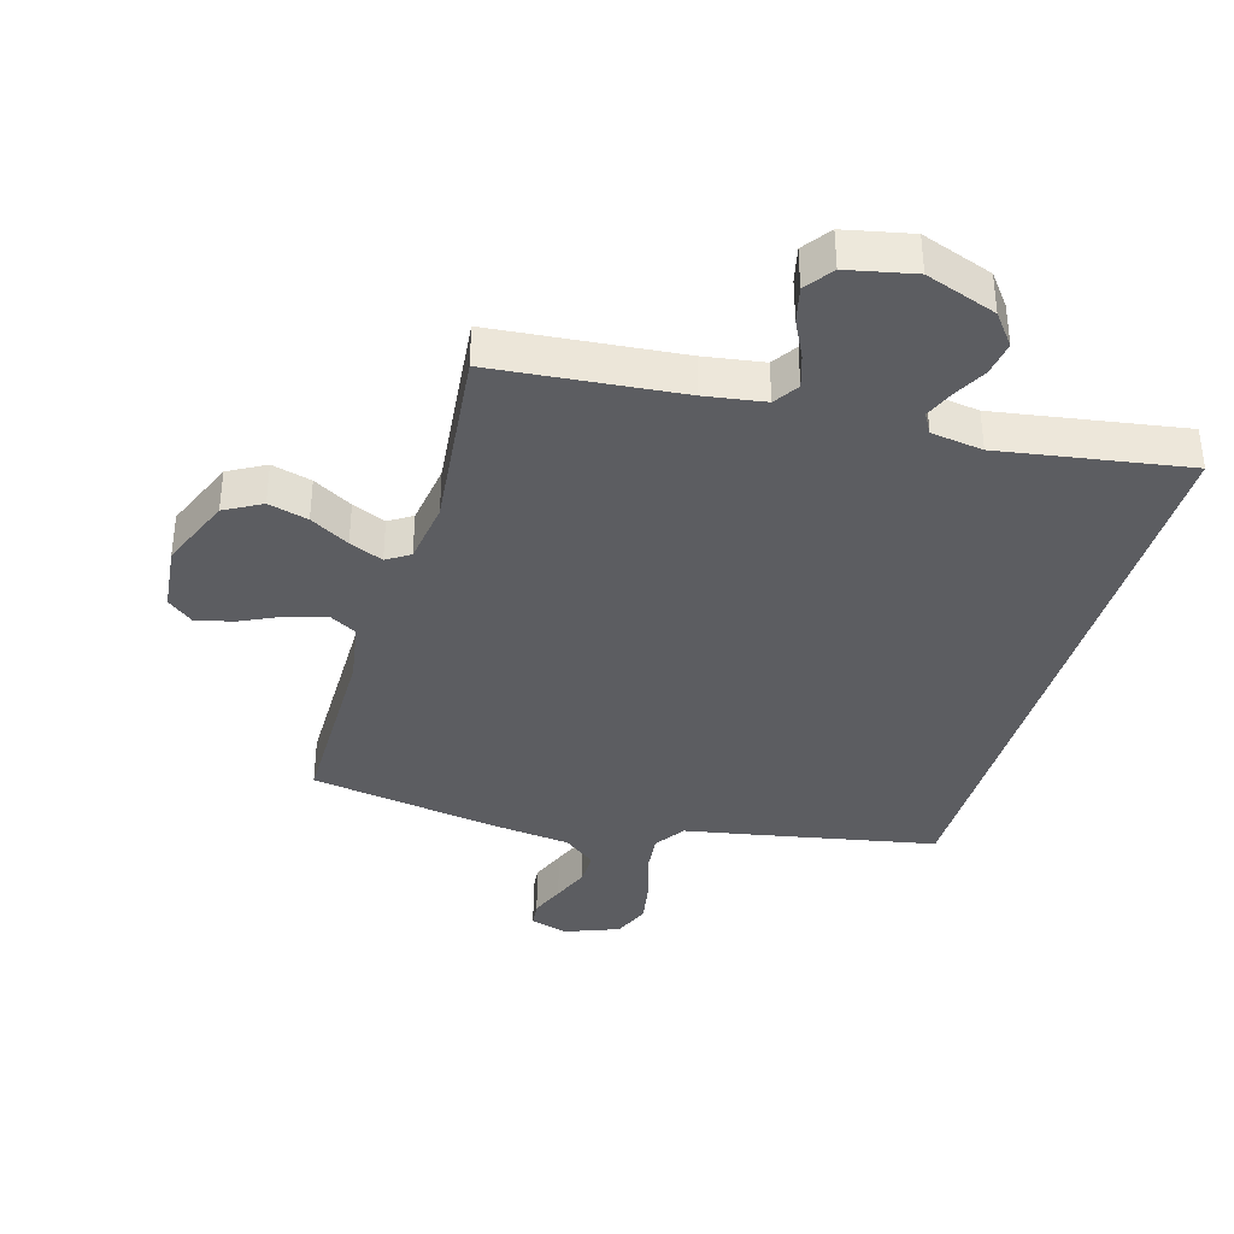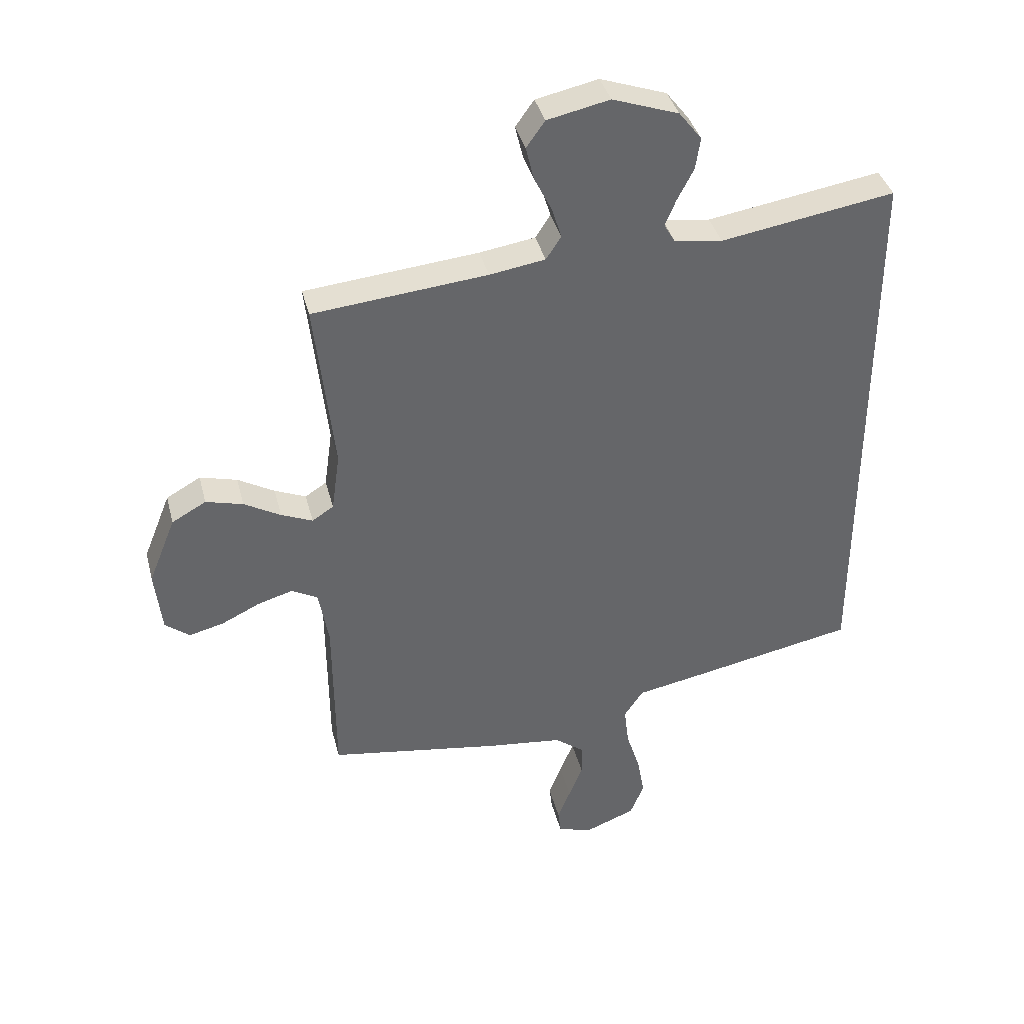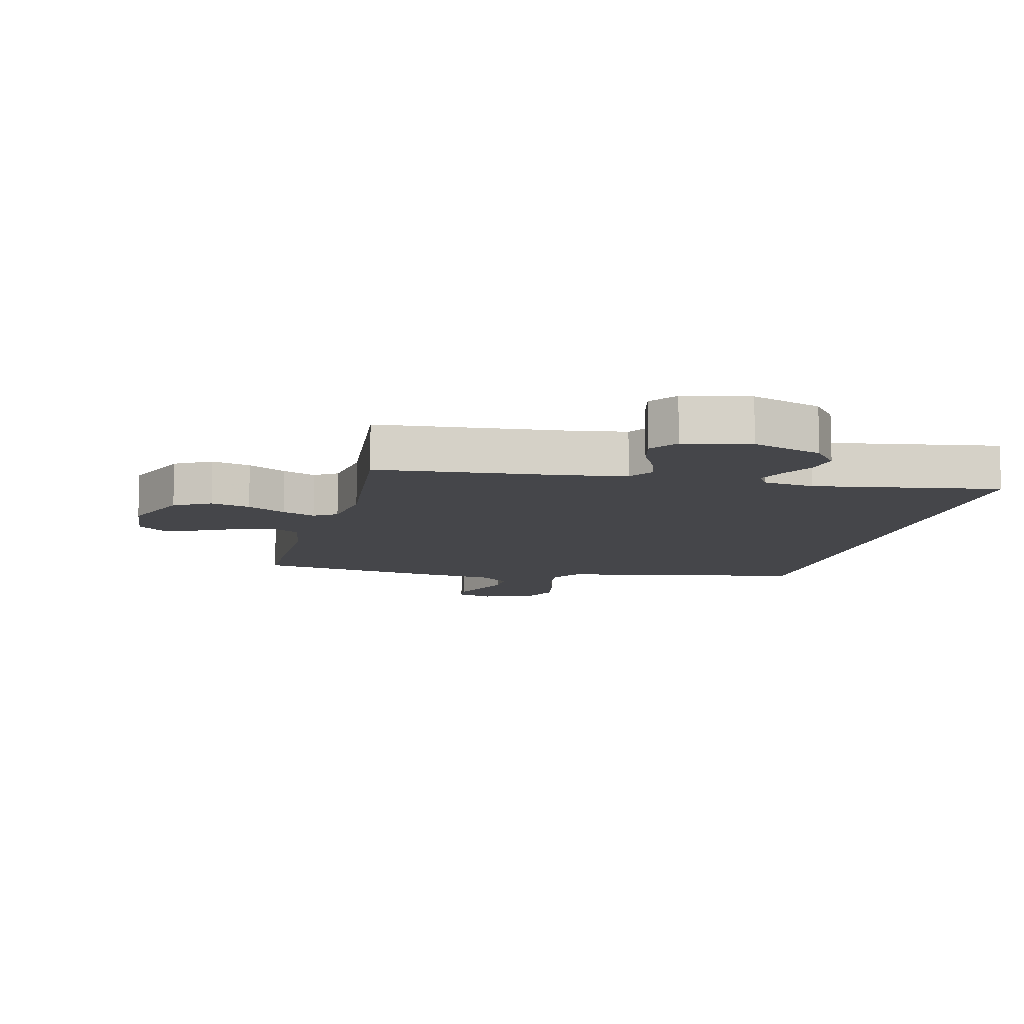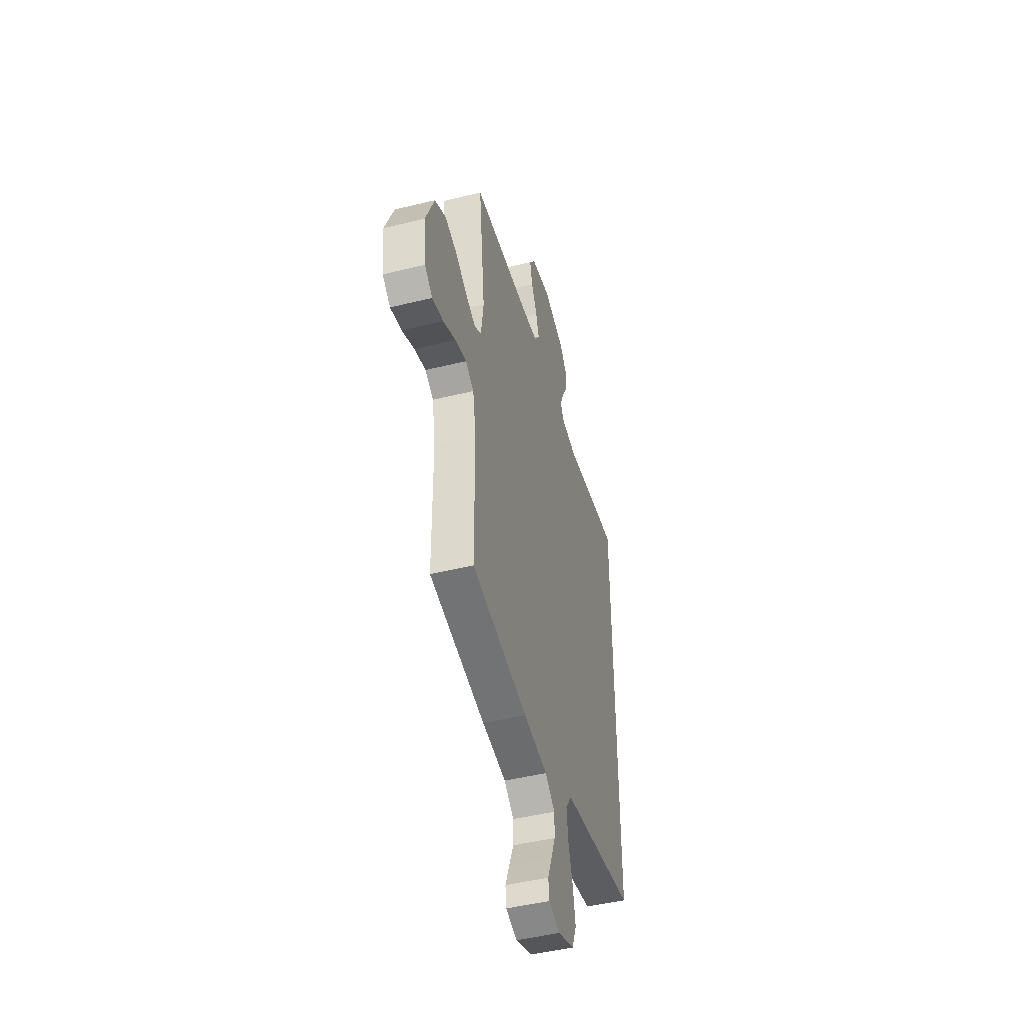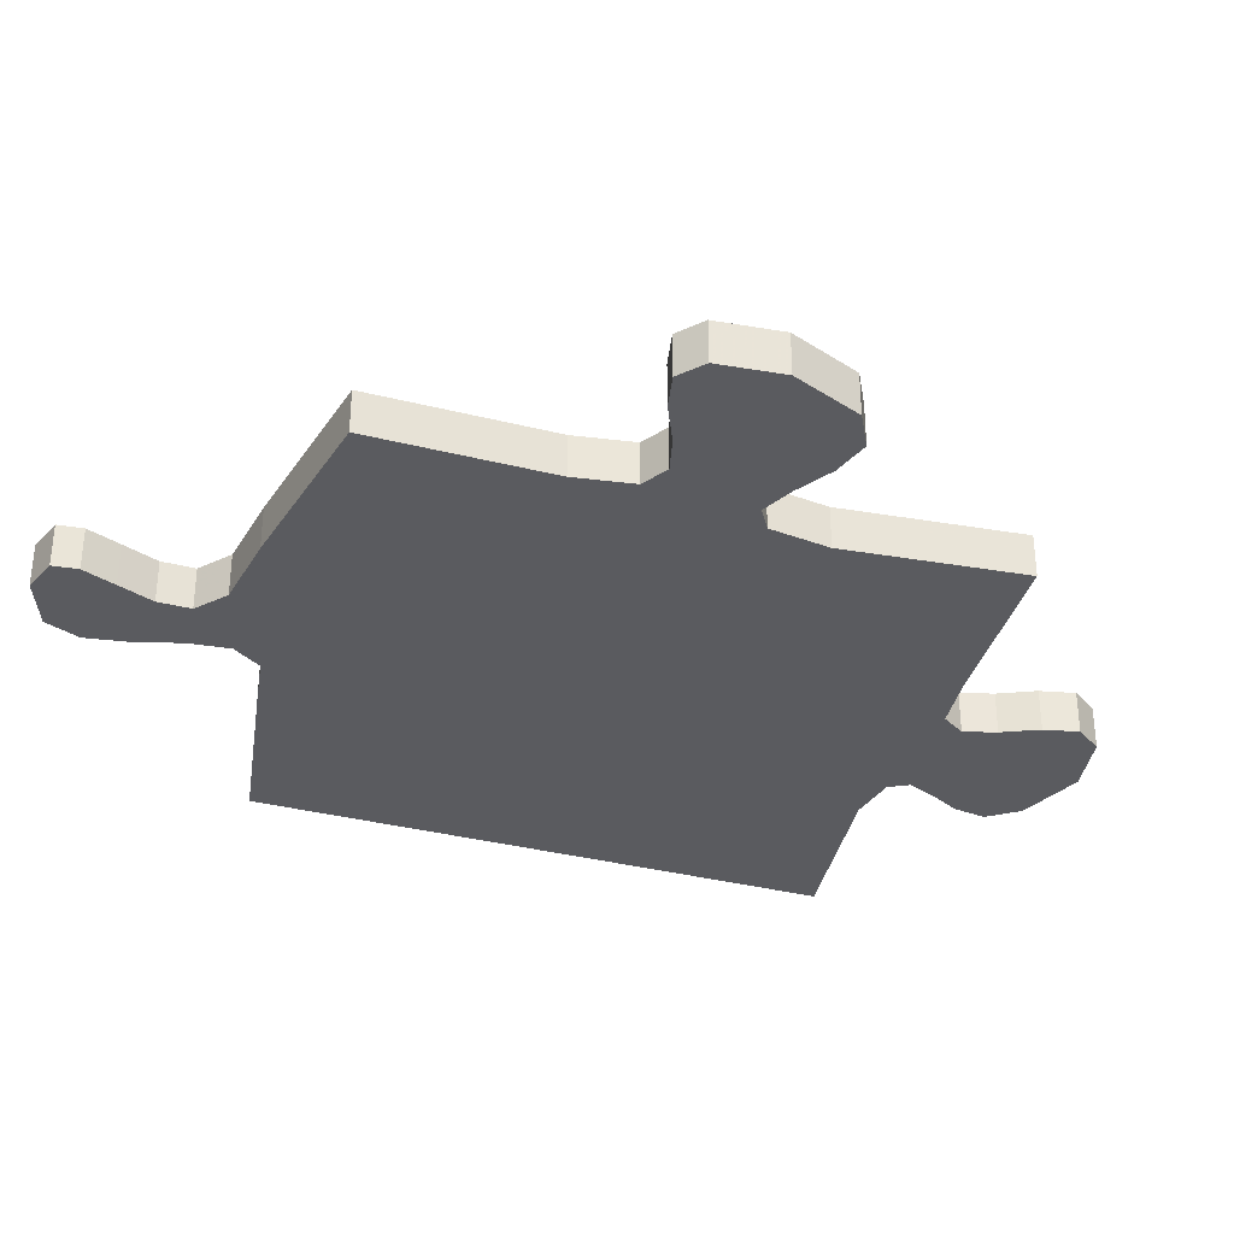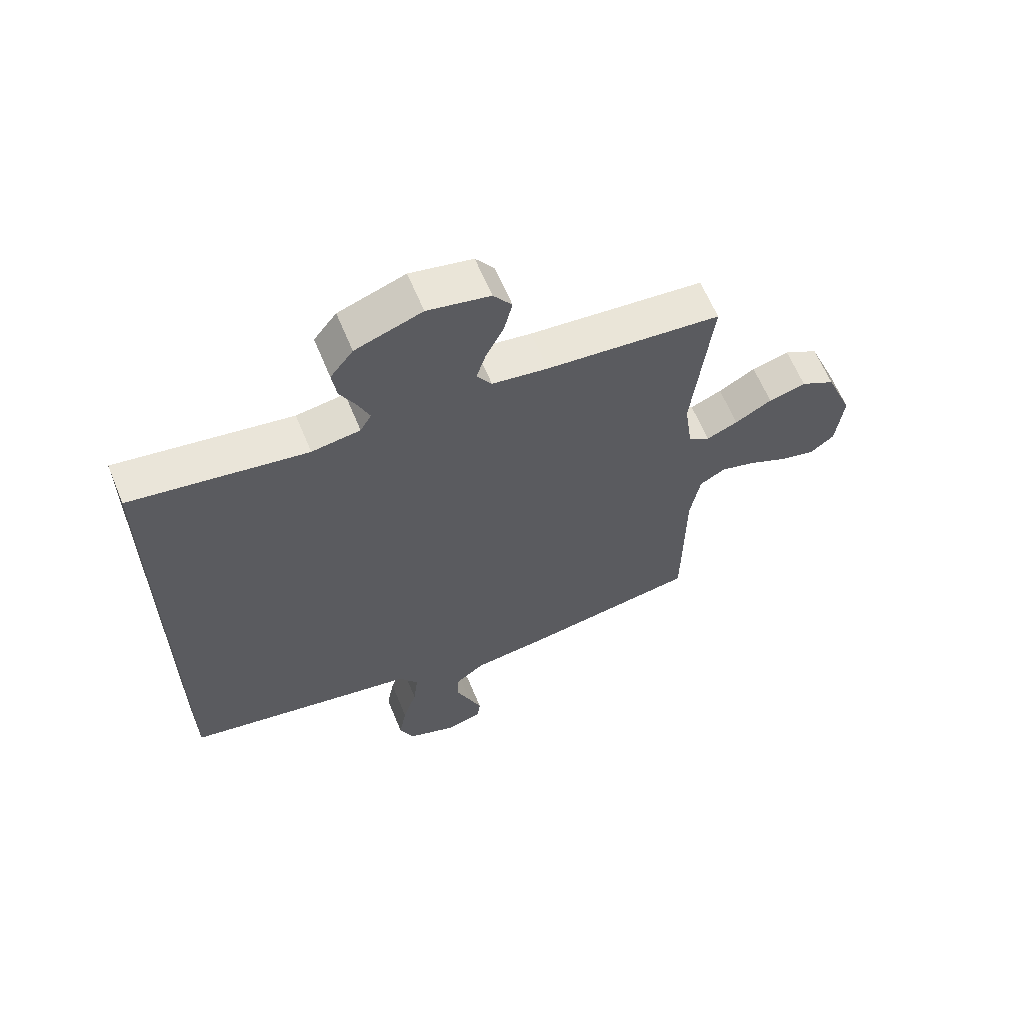
<metadata>
{"format":"obj","ext":"obj","renderer":"f3d","projection":"perspective","resolution":1024,"background":"white","views":[{"elev":-37.1,"azim":-16.5,"up":"+Y"},{"elev":38.6,"azim":-14.0,"up":"+Z"},{"elev":-9.9,"azim":-14.0,"up":"+Y"},{"elev":-47.4,"azim":-74.5,"up":"+Z"},{"elev":-33.3,"azim":-109.6,"up":"+Y"},{"elev":63.2,"azim":157.5,"up":"+Z"}]}
</metadata>
<code>
v 0.5 0.07 0.583
v 0.5 0.07 -0.397
v 0.2 0.07 -0.456
v 0.099 0.07 -0.475
v 0.066 0.07 -0.524
v 0.074 0.07 -0.592
v 0.098 0.07 -0.668
v 0.111 0.07 -0.74
v 0.087 0.07 -0.799
v 0 0.07 -0.833
v -0.06 0.07 -0.815
v -0.065 0.07 -0.773
v -0.043 0.07 -0.717
v -0.019 0.07 -0.657
v -0.019 0.07 -0.602
v -0.071 0.07 -0.562
v -0.2 0.07 -0.547
v -0.5 0.07 -0.5
v -0.502 0.07 -0.2
v -0.519 0.07 -0.102
v -0.564 0.07 -0.077
v -0.625 0.07 -0.095
v -0.691 0.07 -0.127
v -0.751 0.07 -0.142
v -0.793 0.07 -0.109
v -0.805 0.07 0
v -0.758 0.07 0.117
v -0.699 0.07 0.15
v -0.635 0.07 0.133
v -0.572 0.07 0.097
v -0.518 0.07 0.074
v -0.481 0.07 0.098
v -0.467 0.07 0.2
v -0.5 0.07 0.5
v -0.2 0.07 0.529
v -0.104 0.07 0.544
v -0.078 0.07 0.584
v -0.095 0.07 0.638
v -0.125 0.07 0.698
v -0.139 0.07 0.756
v -0.107 0.07 0.801
v 0 0.07 0.824
v 0.114 0.07 0.784
v 0.153 0.07 0.734
v 0.145 0.07 0.679
v 0.117 0.07 0.625
v 0.098 0.07 0.579
v 0.117 0.07 0.546
v 0.2 0.07 0.534
v 0.5 0 0.583
v 0.5 0 -0.397
v 0.2 0 -0.456
v 0.099 0 -0.475
v 0.066 0 -0.524
v 0.074 0 -0.592
v 0.098 0 -0.668
v 0.111 0 -0.74
v 0.087 0 -0.799
v 0 0 -0.833
v -0.06 0 -0.815
v -0.065 0 -0.773
v -0.043 0 -0.717
v -0.019 0 -0.657
v -0.019 0 -0.602
v -0.071 0 -0.562
v -0.2 0 -0.547
v -0.5 0 -0.5
v -0.502 0 -0.2
v -0.519 0 -0.102
v -0.564 0 -0.077
v -0.625 0 -0.095
v -0.691 0 -0.127
v -0.751 0 -0.142
v -0.793 0 -0.109
v -0.805 0 0
v -0.758 0 0.117
v -0.699 0 0.15
v -0.635 0 0.133
v -0.572 0 0.097
v -0.518 0 0.074
v -0.481 0 0.098
v -0.467 0 0.2
v -0.5 0 0.5
v -0.2 0 0.529
v -0.104 0 0.544
v -0.078 0 0.584
v -0.095 0 0.638
v -0.125 0 0.698
v -0.139 0 0.756
v -0.107 0 0.801
v 0 0 0.824
v 0.114 0 0.784
v 0.153 0 0.734
v 0.145 0 0.679
v 0.117 0 0.625
v 0.098 0 0.579
v 0.117 0 0.546
v 0.2 0 0.534
f 43 44 45 46
f 43 46 47
f 42 43 47
f 41 42 47
f 38 39 40 41
f 37 38 41 47
f 36 37 47 48
f 33 34 35
f 32 33 35 36
f 27 28 29 30
f 27 30 31
f 26 27 31
f 25 26 31
f 22 23 24 25
f 21 22 25 31
f 20 21 31 32
f 16 17 18 19
f 15 16 19 20
f 11 12 13 14
f 9 10 11 14
f 9 14 15
f 6 7 8 9
f 5 6 9 15
f 4 5 15 20
f 49 1 2 3
f 32 36 48 49
f 20 32 49
f 3 4 20 49
f 95 94 93 92
f 96 95 92
f 96 92 91
f 96 91 90
f 90 89 88 87
f 96 90 87 86
f 97 96 86 85
f 84 83 82
f 85 84 82 81
f 79 78 77 76
f 80 79 76
f 80 76 75
f 80 75 74
f 74 73 72 71
f 80 74 71 70
f 81 80 70 69
f 68 67 66 65
f 69 68 65 64
f 63 62 61 60
f 63 60 59 58
f 64 63 58
f 58 57 56 55
f 64 58 55 54
f 69 64 54 53
f 52 51 50 98
f 98 97 85 81
f 98 81 69
f 98 69 53 52
f 1 50 51 2
f 2 51 52 3
f 3 52 53 4
f 4 53 54 5
f 5 54 55 6
f 6 55 56 7
f 7 56 57 8
f 8 57 58 9
f 9 58 59 10
f 10 59 60 11
f 11 60 61 12
f 12 61 62 13
f 13 62 63 14
f 14 63 64 15
f 15 64 65 16
f 16 65 66 17
f 17 66 67 18
f 18 67 68 19
f 19 68 69 20
f 20 69 70 21
f 21 70 71 22
f 22 71 72 23
f 23 72 73 24
f 24 73 74 25
f 25 74 75 26
f 26 75 76 27
f 27 76 77 28
f 28 77 78 29
f 29 78 79 30
f 30 79 80 31
f 31 80 81 32
f 32 81 82 33
f 33 82 83 34
f 34 83 84 35
f 35 84 85 36
f 36 85 86 37
f 37 86 87 38
f 38 87 88 39
f 39 88 89 40
f 40 89 90 41
f 41 90 91 42
f 42 91 92 43
f 43 92 93 44
f 44 93 94 45
f 45 94 95 46
f 46 95 96 47
f 47 96 97 48
f 48 97 98 49
f 49 98 50 1

</code>
